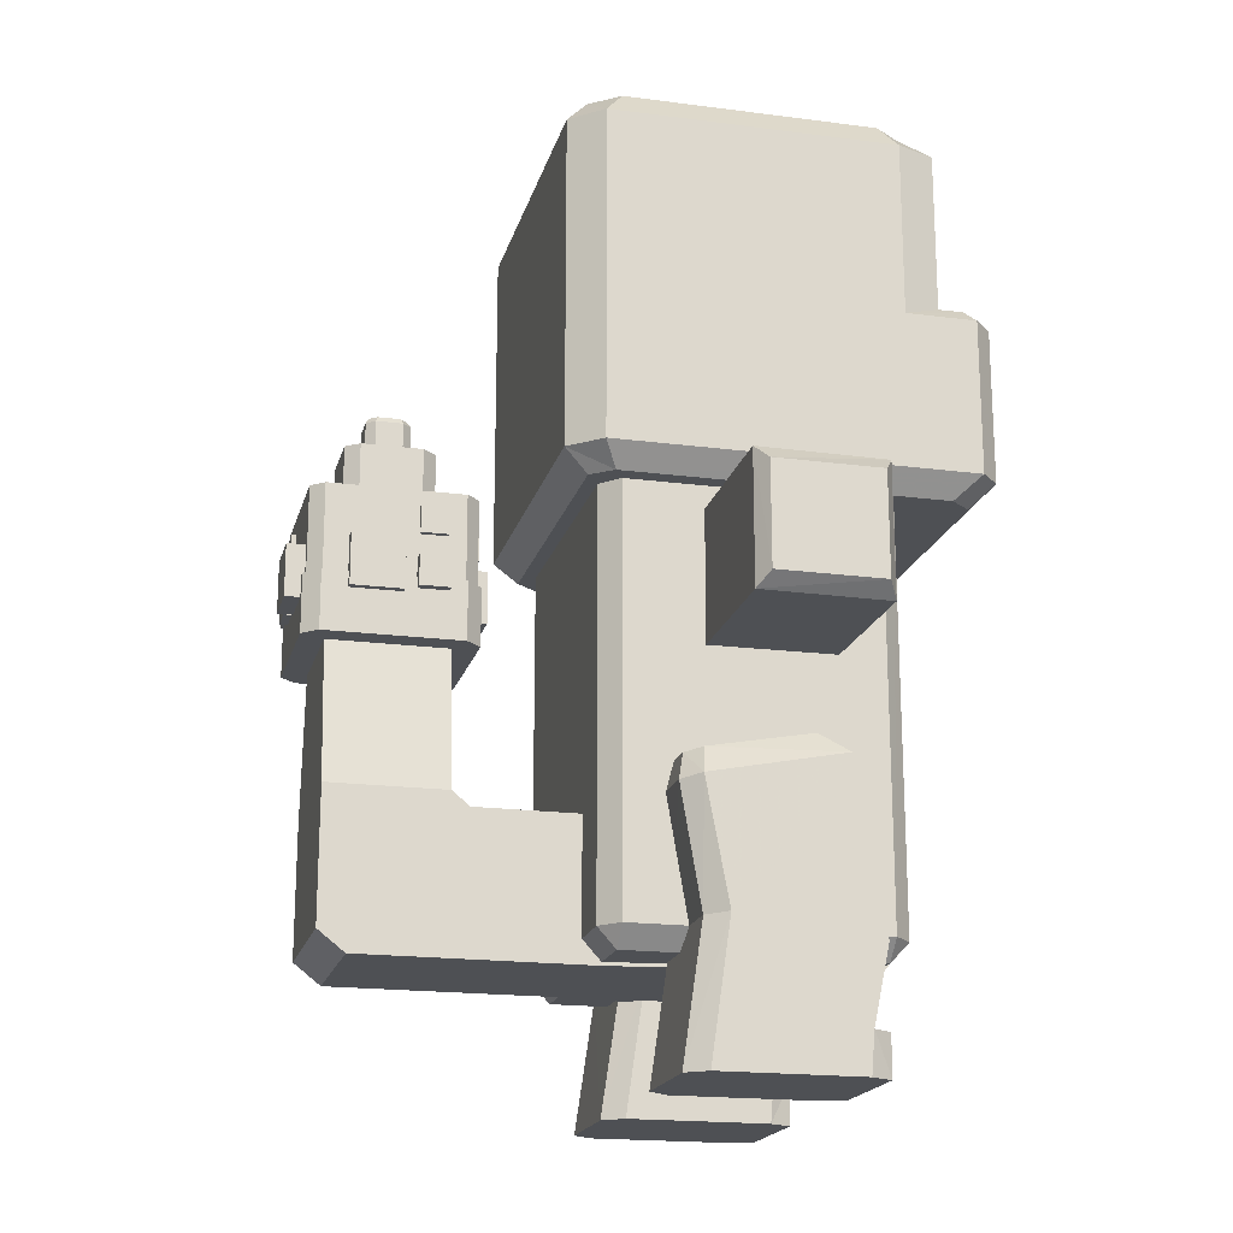
<metadata>
{"format":"obj","ext":"obj","renderer":"f3d","projection":"perspective","resolution":1024,"background":"white","views":[{"elev":-18.8,"azim":-104.0,"up":"+Y"}]}
</metadata>
<code>
v 61.99 105 -8.791
v 28.15 105 -8.55
v 28.15 78.76 -8.602
v 62.17 78.75 -8.843
v 28.22 78.85 16.67
v 62.1 78.63 16.52
v 65.48 81.36 -6.759
v 65.65 81.26 14.38
v 65.48 101.7 14.42
v 65.31 101.8 -6.723
v 61.92 104.9 16.58
v 28.22 105.1 16.72
v -61.99 105 -8.791
v -62.17 78.75 -8.843
v -28.15 78.76 -8.602
v -28.15 105 -8.55
v -28.22 78.85 16.67
v -62.1 78.63 16.52
v -65.48 81.36 -6.759
v -65.65 81.26 14.38
v -65.48 101.7 14.42
v -65.31 101.8 -6.723
v -61.92 104.9 16.58
v -28.22 105.1 16.72
v 18 26.98 -12.21
v 18.14 -5.57e-06 -16.21
v 39.75 -5.57e-06 -16.19
v 39.6 27.09 -12.22
v 39.58 50.79 -16.31
v 17.99 50.77 -16.29
v 21.39 56.48 -14.81
v 36.76 56.51 -14.8
v 42.89 27.34 -8.152
v 42.87 -5.57e-06 -12.1
v 14.97 -5.57e-06 -12.09
v 20.42 -5.57e-06 -7.259
v 20.54 -5.57e-06 9.041
v 14.95 -5.57e-06 16.21
v 14.95 8.22 16.9
v 37.07 -5.57e-06 -7.26
v 37.11 -5.57e-06 9.005
v 42.81 -5.57e-06 16.24
v 14.96 51.9 -12.46
v 14.99 27.34 -8.15
v 14.95 56.89 14.46
v 14.95 32.32 19.65
v 14.95 23.41 20.1
v 19.89 61.06 9.202
v 19.88 57.16 -11.53
v 39.31 57.19 -11.56
v 39.32 61.05 9.176
v 42.85 56.9 14.44
v 42.82 51.51 -12.68
v 42.81 32.32 19.68
v 42.81 23.41 20.13
v 42.81 8.22 16.92
v 40.44 8.222 20.76
v 40.47 -5.57e-06 20.72
v 17.31 -5.57e-06 20.71
v 17.28 8.218 20.74
v -18 26.98 -12.21
v -39.6 27.09 -12.22
v -39.75 -5.57e-06 -16.19
v -18.14 -5.57e-06 -16.21
v -39.58 50.79 -16.31
v -17.99 50.77 -16.29
v -21.39 56.48 -14.81
v -36.76 56.51 -14.8
v -42.89 27.34 -8.152
v -42.87 -5.57e-06 -12.1
v -14.97 -5.57e-06 -12.09
v -20.42 -5.57e-06 -7.259
v -20.54 -5.57e-06 9.041
v -14.95 -5.57e-06 16.21
v -14.95 8.22 16.9
v -37.07 -5.57e-06 -7.26
v -37.11 -5.57e-06 9.005
v -42.81 -5.57e-06 16.24
v -14.96 51.9 -12.46
v -14.99 27.34 -8.15
v -14.95 56.89 14.46
v -14.95 32.32 19.65
v -14.95 23.41 20.1
v -19.89 61.06 9.202
v -19.88 57.16 -11.53
v -39.31 57.19 -11.56
v -39.32 61.05 9.176
v -42.85 56.9 14.44
v -42.82 51.51 -12.68
v -42.81 32.32 19.68
v -42.81 23.41 20.13
v -42.81 8.22 16.92
v -40.44 8.222 20.76
v -40.47 -5.57e-06 20.72
v -17.31 -5.57e-06 20.71
v -17.28 8.218 20.74
v 18.82 118.5 43.52
v 18.82 123.1 43.52
v 14.11 123.1 43.52
v 14.11 118.5 43.52
v 14.11 123.1 47.24
v 18.82 123.1 47.24
v 14.11 118.5 47.24
v 18.82 118.5 47.24
v 23.42 130.4 42.34
v 23.42 135.8 42.34
v 17.77 135.8 42.34
v 17.77 130.4 42.34
v 23.42 130.4 46.76
v 17.77 130.4 46.76
v 17.77 135.8 46.76
v 23.42 135.8 46.76
v 21.6 118.5 41.01
v 21.6 127.8 41.01
v 21.6 127.8 33.24
v 21.6 118.5 33.24
v -21.6 127.8 33.24
v -21.6 127.8 41.01
v -21.6 118.5 41.01
v -21.6 118.5 33.24
v 28.1 171.3 36.57
v 28.1 171.3 38.83
v 12.89 171.3 38.83
v 12.89 171.3 36.57
v 12.89 154.6 36.57
v 12.89 154.6 38.83
v 28.1 154.6 38.83
v 28.1 154.6 36.57
v 23.58 166.2 38.83
v 17.4 166.2 38.83
v 17.4 154.6 38.83
v 23.58 154.6 38.83
v 12.89 147.9 36.57
v 12.89 147.9 38.83
v 17.4 151.9 38.83
v 23.58 151.9 38.83
v 28.1 147.9 38.83
v 28.1 147.9 36.57
v 32.52 181.2 -35.47
v -32.52 181.2 -35.47
v -32.52 114.1 -35.47
v 32.52 114.1 -35.47
v 28.92 187.1 -30.6
v -28.92 187.1 -30.6
v 38.34 181.2 -29.08
v 38.34 114.1 -29.08
v 34.35 109.7 -26.24
v 30.83 109.7 -30.64
v -34.35 109.7 -26.24
v -30.83 109.7 -30.64
v 33.59 187.1 -24.77
v -34.34 109.7 38.77
v 34.34 109.7 38.77
v 38.34 145.5 29.21
v -30.82 109.7 43.05
v 30.82 109.7 43.05
v -38.34 114.1 -29.08
v -38.34 181.2 -29.08
v -33.59 187.1 -24.77
v -38.34 145.5 29.21
v 27.14 118.9 33.74
v -27.14 118.9 33.74
v -27.14 135.5 33.74
v 27.14 135.5 33.74
v 27.14 135.5 47.68
v 0 135.5 47.68
v 27.14 118.9 47.68
v -27.14 118.9 47.68
v -27.14 135.5 47.68
v 34.14 114.1 47.68
v 34.14 145.5 47.68
v 38.34 145.5 43.63
v 38.34 114.1 43.62
v -34.14 114.1 47.68
v 32.17 148.5 45.06
v 35.27 148.5 42.11
v 4.775 142.1 47.68
v 0 145.5 47.68
v 2.583 142.1 47.68
v 2.583 137.8 47.68
v 4.775 137.8 47.68
v -34.14 145.5 47.68
v -32.17 148.5 45.06
v -4.775 142.1 47.68
v -2.583 142.1 47.68
v -38.34 145.5 43.63
v -38.34 114.1 43.62
v -35.27 148.5 42.11
v -4.775 137.8 47.68
v -2.583 137.8 47.68
v -38.34 181.2 29.21
v -33.59 187.1 26.55
v -35.26 181.2 37.1
v -29.73 187.1 32.05
v 35.26 181.2 37.1
v 29.73 187.1 32.05
v 33.59 187.1 26.55
v 38.34 181.2 29.21
v 35.26 148.5 37.1
v -35.26 148.5 37.1
v 14.93 161.6 40.04
v 14.93 170.1 40.04
v 20.53 170.1 40.04
v 20.53 161.6 40.04
v 20.53 170.1 38.64
v 14.93 170.1 38.64
v 14.93 161.6 38.64
v 20.53 161.6 38.64
v 26.66 27.05 -27.86
v 30.71 27.05 -24.21
v 30.71 110.7 -24.21
v 26.68 110.7 -27.86
v 30.71 27.05 25.98
v 30.71 110.7 25.95
v 26.66 23.03 -24.22
v 26.66 23.03 25.99
v 15.57 27.03 -27.86
v 15.57 23.03 -24.22
v 15.57 49.96 -27.86
v 26.66 27.05 29.81
v 21.54 27.05 29.81
v 21.53 96.41 29.81
v 26.67 110.7 29.81
v 21.54 23.03 25.99
v 18.68 99.35 29.81
v -26.67 110.7 29.81
v -18.68 99.35 29.81
v -21.53 96.41 29.81
v -26.66 27.05 29.81
v -21.54 27.05 29.81
v -26.66 23.03 25.99
v -21.54 23.03 25.99
v -26.66 23.03 -24.22
v -15.57 23.03 -24.22
v -30.71 110.7 25.95
v -30.71 27.05 25.98
v -30.71 27.05 -24.21
v -26.66 27.05 -27.86
v -30.71 110.7 -24.21
v -26.68 110.7 -27.86
v -15.57 27.03 -27.86
v -15.57 49.96 -27.86
v -15.57 23.03 -69.71
v -15.57 49.96 -48.46
v 15.57 49.96 -48.46
v 15.57 23.03 -69.71
v 15.57 52.81 -51.81
v 15.57 26.87 -74.64
v -15.57 52.81 -51.81
v 11.09 82.89 -51.77
v -11.17 82.89 -51.77
v -15.57 26.87 -74.64
v 11.09 82.89 -74.56
v 15.57 52.81 -74.6
v -15.57 52.81 -74.6
v -11.17 82.89 -74.56
v 2.583 137.8 46.61
v 2.583 142.1 46.61
v 4.775 142.1 46.61
v 4.775 137.8 46.61
v -18.82 118.5 43.52
v -14.11 118.5 43.52
v -14.11 123.1 43.52
v -18.82 123.1 43.52
v -14.11 123.1 47.24
v -18.82 123.1 47.24
v -14.11 118.5 47.24
v -18.82 118.5 47.24
v -23.42 130.4 42.34
v -17.77 130.4 42.34
v -17.77 135.8 42.34
v -23.42 135.8 42.34
v -23.42 130.4 46.76
v -17.77 130.4 46.76
v -17.77 135.8 46.76
v -23.42 135.8 46.76
v -28.1 171.3 36.57
v -12.89 171.3 36.57
v -12.89 171.3 38.83
v -28.1 171.3 38.83
v -12.89 154.6 36.57
v -12.89 154.6 38.83
v -28.1 154.6 38.83
v -28.1 154.6 36.57
v -23.58 166.2 38.83
v -17.4 166.2 38.83
v -17.4 154.6 38.83
v -23.58 154.6 38.83
v -12.89 147.9 36.57
v -12.89 147.9 38.83
v -17.4 151.9 38.83
v -23.58 151.9 38.83
v -28.1 147.9 38.83
v -28.1 147.9 36.57
v -14.93 161.6 40.04
v -20.53 161.6 40.04
v -20.53 170.1 40.04
v -14.93 170.1 40.04
v -20.53 170.1 38.64
v -14.93 170.1 38.64
v -14.93 161.6 38.64
v -20.53 161.6 38.64
v -2.583 137.8 46.61
v -4.775 137.8 46.61
v -4.775 142.1 46.61
v -2.583 142.1 46.61
v 13.47 80.72 -79.25
v 13.47 92.31 -79.25
v -13.47 92.31 -79.25
v -13.47 80.72 -79.25
v 13.47 80.72 -47.41
v -13.47 80.72 -47.41
v -15.96 80.72 -50.06
v -15.96 80.72 -76.59
v -15.96 92.31 -76.59
v 15.96 80.72 -76.59
v 15.96 80.72 -50.06
v 15.96 92.31 -76.59
v 15.96 92.31 -50.06
v 3.587 128.7 -65.53
v 3.587 128.7 -61.12
v -3.587 128.7 -61.12
v -3.587 128.7 -65.53
v 2.293 128.7 -66.98
v -2.293 128.7 -66.98
v -2.293 128.7 -59.68
v 2.293 128.7 -59.68
v 13.47 109.5 -47.41
v 13.47 92.31 -47.41
v -13.47 92.31 -47.41
v -13.47 109.5 -47.41
v -15.96 109.5 -50.06
v -15.96 92.31 -50.06
v -15.96 109.5 -76.59
v -13.47 109.5 -79.25
v 13.47 109.5 -79.25
v 15.96 109.5 -76.59
v 15.96 109.5 -50.06
v 6.309 109.5 -72.08
v -6.309 109.5 -72.08
v 8.61 109.5 -69.34
v -8.61 109.5 -69.34
v 8.61 109.5 -57.32
v -8.61 109.5 -57.32
v -6.309 109.5 -54.57
v 6.309 109.5 -54.57
v 6.309 120.9 -72.08
v -6.309 120.9 -72.08
v 8.61 120.9 -69.34
v -8.61 120.9 -69.34
v 8.61 120.9 -57.32
v -8.61 120.9 -57.32
v -6.309 120.9 -54.57
v 6.309 120.9 -54.57
v 2.752 120.9 -67.71
v -2.752 120.9 -67.71
v 4.305 120.9 -65.98
v 4.305 120.9 -60.68
v -4.305 120.9 -65.98
v -4.305 120.9 -60.68
v -2.752 120.9 -58.95
v 2.752 120.9 -58.95
v 2.752 127.5 -67.71
v -2.752 127.5 -67.71
v 4.305 127.5 -65.98
v 4.305 127.5 -60.68
v -4.305 127.5 -65.98
v -4.305 127.5 -60.68
v -2.752 127.5 -58.95
v 2.752 127.5 -58.95
v 15.64 88.76 -53.74
v 15.64 98.99 -53.74
v 17.93 98.99 -53.74
v 17.93 88.76 -53.74
v 17.93 98.99 -63.98
v 15.64 98.99 -63.98
v 15.64 88.76 -63.98
v 17.93 88.76 -63.98
v -12 98.41 -78.07
v -12 98.41 -82.91
v -1.772 98.41 -82.91
v -1.772 98.41 -78.07
v -1.772 88.18 -82.91
v -12 88.18 -82.91
v -1.772 88.18 -78.07
v -12 88.18 -78.07
v -18.17 89.27 -61.64
v -18.17 99.5 -61.64
v -15.49 99.5 -61.64
v -15.49 89.27 -61.64
v -15.49 99.5 -71.87
v -18.17 99.5 -71.87
v -18.17 89.27 -71.87
v -15.49 89.27 -71.87
v -9.799 86.66 -44.78
v -9.799 96.89 -44.78
v 0.4331 96.89 -44.78
v 0.4331 86.66 -44.78
v 0.4331 96.89 -47.93
v -9.799 96.89 -47.93
v -9.799 86.66 -47.93
v 0.4331 86.66 -47.93
v -6.76 99.93 -45.91
v -6.76 105.4 -45.91
v -1.323 105.4 -45.91
v -1.323 99.93 -45.91
v -1.323 105.4 -47.72
v -6.76 105.4 -47.72
v -6.76 99.93 -47.72
v -1.323 99.93 -47.72
v 15.63 102 -61.54
v 15.63 107.5 -61.54
v 16.91 107.5 -61.54
v 16.91 102 -61.54
v 16.91 107.5 -66.97
v 15.63 107.5 -66.97
v 15.63 102 -66.97
v 16.91 102 -66.97
v 7.607 95.72 -78.75
v 7.607 95.72 -80.47
v 13.04 95.72 -80.47
v 13.04 95.72 -78.75
v 13.04 90.28 -80.47
v 7.607 90.28 -80.47
v 13.04 90.28 -78.75
v 7.607 90.28 -78.75
v -17.06 101 -53.49
v -17.06 106.4 -53.49
v -15.63 106.4 -53.49
v -15.63 101 -53.49
v -15.63 106.4 -58.92
v -17.06 106.4 -58.92
v -17.06 101 -58.92
v -15.63 101 -58.92
v -18.5 90.14 -53.21
v -18.5 96.13 -53.21
v -15.55 96.13 -53.21
v -15.55 90.14 -53.21
v -15.55 96.13 -59.2
v -18.5 96.13 -59.2
v -18.5 90.14 -59.2
v -15.55 90.14 -59.2
v 0.0002807 94.68 -78.91
v 0.0002807 94.68 -81.55
v 5.989 94.68 -81.55
v 5.989 94.68 -78.91
v 5.989 88.69 -81.55
v 0.0002807 88.69 -81.55
v 5.989 88.69 -78.91
v 0.0002807 88.69 -78.91
v 15.62 90.11 -67.78
v 15.62 96.46 -67.78
v 16.96 96.46 -67.78
v 16.96 90.11 -67.78
v 16.96 96.46 -74.13
v 15.62 96.46 -74.13
v 15.62 90.11 -74.13
v 16.96 90.11 -74.13
v 7.559 89.57 -46.06
v 7.559 94.29 -46.06
v 12.28 94.29 -46.06
v 12.28 89.57 -46.06
v 12.28 94.29 -47.76
v 7.559 94.29 -47.76
v 7.559 89.57 -47.76
v 12.28 89.57 -47.76
v 4.749 97.11 -46.47
v 4.749 100 -46.47
v 7.641 100 -46.47
v 7.641 97.11 -46.47
v 7.641 100 -47.55
v 4.749 100 -47.55
v 4.749 97.11 -47.55
v 7.641 97.11 -47.55
v 4.211 106.3 -78.86
v 4.211 106.3 -80.14
v 7.103 106.3 -80.14
v 7.103 106.3 -78.86
v 7.103 103.4 -80.14
v 4.211 103.4 -80.14
v 7.103 103.4 -78.86
v 4.211 103.4 -78.86
v 16.64 80.72 -76.86
v 16.64 80.72 -49.79
v 16.64 92.31 -49.79
v 16.64 92.31 -76.86
v -13.77 80.72 -79.93
v -13.77 92.31 -79.93
v -16.64 92.31 -76.86
v -16.64 80.72 -76.86
v 13.77 80.72 -79.93
v 13.77 92.31 -79.93
v -16.64 92.31 -49.79
v -16.64 80.72 -49.79
v -13.77 80.72 -46.72
v -13.77 92.31 -46.72
v 13.77 92.31 -46.72
v 13.77 80.72 -46.72
v 21.54 22.35 26.28
v -21.54 22.35 26.28
v -21.54 26.94 30.52
v 21.54 26.77 30.49
v 21.53 96.41 30.49
v 18.68 99.35 30.49
v -18.68 99.35 30.49
v -21.53 96.41 30.49
v 15.57 22.35 -69.94
v 15.57 26.53 -75.32
v -15.57 26.53 -75.32
v -15.57 22.35 -69.94
v 15.57 22.35 -24.22
v -15.57 22.35 -24.22
v 15.57 52.81 -75.28
v -15.57 52.81 -75.28
v 11.09 82.89 -75.24
v -11.17 82.89 -75.24
v 23.58 166.2 39.51
v 23.58 154.6 39.51
v 17.4 154.6 39.51
v 17.4 166.2 39.51
v -17.4 151.9 39.51
v -23.58 151.9 39.51
v -23.58 154.6 39.51
v -17.4 154.6 39.51
v -23.58 166.2 39.51
v -17.4 166.2 39.51
v 17.4 151.9 39.51
v 23.58 151.9 39.51
g Group25666
f 64 63 62 61
f 17 18 14 15
f 20 19 14 18
f 22 19 20 21
f 19 22 13 14
f 24 16 13 23
f 22 21 23 13
f 23 18 17 24
f 21 20 18 23
f 4 3 2 1
f 1 2 12 11
g Group1080
f 174 155 156 170
g Group25666
f 30 29 28 25
f 64 71 70 63
f 81 82 80 79
f 7 8 6 4
f 6 5 3 4
g Group1080
f 196 194 193 195
g Group25666
f 5 6 11 12
f 65 66 61 62
f 68 67 66 65
f 61 80 71 64
g Group32979
f 350 352 360 359
g Group1080
f 154 198 195 199
g Group25666
f 36 35 34
f 36 37 35
f 37 38 35
f 38 39 35
f 40 36 34
f 78 77 73 74
f 41 40 42
f 40 34 42
f 56 34 33 55
g Group32979
f 352 353 361 360
g Group25666
f 52 54 33 53
f 47 46 44
f 80 83 75 71
f 85 84 81 79
f 87 84 85 86
f 50 32 31 49
f 67 68 86 85
f 68 65 89 86
f 62 69 89 65
f 90 82 81 88
g Group1080
f 153 152 149 147
g Group25666
f 54 55 33
f 70 92 91 69
f 69 90 88 89
g Group35303
f 232 230 229 231
g Group1080
f 187 157 149 152
g Group25666
f 56 42 34
f 94 93 92 78
f 16 15 14 13
f 57 58 42 56
f 31 32 29 30
g Group1080
f 199 200 188 176
g Group25666
f 93 96 75 92
f 28 27 26 25
f 73 77 76 72
f 86 89 88 87
f 34 27 28 33
f 35 26 27 34
f 44 25 26 35
f 71 72 70
f 73 72 71
f 74 73 71
f 75 74 71
f 72 76 70
g Group1080
f 149 150 148 147
g Group25666
f 76 77 78
f 70 76 78
f 49 31 30 43
f 30 25 44 43
f 46 45 43 44
f 82 83 80
g Group1080
f 198 197 196 195
f 145 151 197 198
g Group25666
f 7 10 9 8
f 53 50 51 52
f 39 60 57 56
f 61 66 79 80
f 95 74 75 96
g Group35303
f 236 229 226 235
g Group25666
f 47 55 54 46
f 91 90 69
f 39 47 44 35
g Group35303
f 244 249 252 243
g Group25666
f 56 55 47 39
f 51 48 45 52
f 78 92 70
f 53 29 32 50
f 57 60 59 58
f 38 59 60 39
f 42 58 59 38
f 40 41 37 36
f 84 87 88 81
g Group7473
f 101 102 98 99
f 103 101 99 100
f 97 98 102 104
f 101 103 104 102
f 108 107 106 105
f 110 108 105 109
f 106 112 109 105
f 110 111 107 108
f 111 110 109 112
f 116 115 114 113
f 117 118 114 115
f 113 114 118 119
f 117 120 119 118
g Group31954
f 124 123 122 121
f 126 123 124 125
f 128 121 122 127
f 134 126 125 133
f 122 123 129
f 123 130 129
f 131 130 123
f 126 131 123
f 132 127 122
f 129 132 122
f 138 128 127 137
f 131 126 134
f 135 131 134
f 136 135 134
f 137 136 134
f 136 137 127
g Group1080
f 142 141 140 139
g Group31954
f 132 136 127
g Group32979
f 357 355 363 365
g Group25666
f 9 10 1 11
g Group1080
f 158 140 141 157
g Group32979
f 365 320 321 366
g Group1080
f 143 144 159 151
f 149 157 141 150
f 147 148 142 146
g Group32979
f 367 323 325 364
g Group35303
f 236 235 239 237
g Group1080
f 145 154 146
g Group25666
f 91 83 82 90
g Group1080
f 145 139 143 151
f 160 158 157
g Group32979
f 348 356 355 347
g Group1080
f 167 165 164 161
f 162 168 167 161
f 165 166 164
f 166 163 164
f 163 169 168 162
g Group32979
f 340 348 347 339
g Group1080
f 166 169 163
g Group35303
f 254 253 250 247
g Group1080
f 170 171 165
f 167 170 165
f 155 174 187 152
g Group35303
f 226 227 225 223
g Group25666
f 95 94 78 74
g Group1080
f 170 156 153 173
f 172 173 154
f 173 146 154
f 168 174 170
f 167 168 170
f 171 177 165
f 171 178 177
f 171 175 178
f 178 179 177
f 179 178 166
f 180 179 166
f 180 166 165
f 181 180 165
f 177 181 165
f 174 168 169
f 182 174 169
f 183 182 178
f 175 183 178
f 178 182 184
f 184 182 169
f 185 178 184
f 178 185 166
f 176 175 171 172
f 173 172 171 170
g Group35303
f 240 212 219 242
g Group1080
f 146 173 153 147
f 187 186 160
f 157 187 160
f 189 184 169
f 190 189 169
f 185 190 166
f 166 190 169
f 191 158 160
f 140 144 143 139
f 148 150 141 142
g Group25666
f 1 10 7 4
g Group1080
f 194 192 191 193
f 159 158 191 192
f 145 198 154
f 191 160 200 193
f 183 188 186 182
g Group25666
f 8 9 11 6
g Group1080
f 188 183 175
f 176 188 175
g Group25666
f 96 93 94 95
g Group1080
f 176 172 154
f 199 176 154
g Group31954
f 204 203 202 201
f 205 206 202 203
f 208 205 203 204
f 208 204 201 207
f 201 202 206 207
g Group35303
f 245 247 249 244
g Group1080
f 186 187 174 182
g Group25666
f 83 91 92 75
g Group35303
f 209 210 215
f 233 231 236 237
f 213 216 215 210
f 209 217 219
f 212 209 219
f 220 216 213
f 222 221 220
f 223 222 220
f 234 232 231 233
g Group25666
f 48 51 50 49
g Group35303
f 223 225 222
g Group1080
f 192 194 196 197
g Group35303
f 227 226 228
f 228 226 229
f 230 228 229
f 221 224 216 220
g Group25666
f 33 28 29 53
g Group35303
f 223 220 213 214
f 231 229 236
g Group25666
f 45 46 54 52
g Group35303
f 237 238 233
f 212 211 210 209
f 214 213 210 211
f 215 218 217 209
f 238 240 242
f 241 238 242
g Group25666
f 67 85 79 66
g Group35303
f 234 241 243
f 241 242 243
f 242 244 243
f 246 245 219
f 217 246 219
f 217 218 246
g Group32979
f 345 344 332 331
g Group25666
f 63 70 69 62
g Group35303
f 248 247 245 246
f 249 251 256 255
f 234 233 238 241
f 254 247 248
f 249 255 252
f 239 240 238 237
g Group1080
f 144 140 158 159
f 181 260 257 180
g Group31954
f 281 282 290 289
f 284 294 293 283
f 300 298 295 301
g Group1080
f 306 185 184 305
g Group35303
f 219 245 244 242
g Group32979
f 342 350 348 340
f 349 351 343 341
f 356 364 363 355
f 374 373 372 371
f 375 378 377 376
f 395 396 400 401
f 415 416 412 413
f 415 418 417 416
f 425 426 424 423
f 434 430 427 433
f 459 460 464 465
g Group31954
f 279 280 285
f 286 279 285
f 287 282 279
f 286 287 279
f 288 285 280
f 283 288 280
g Group32979
f 418 415 413 414
g Group31954
f 282 287 290
f 287 291 290
f 291 292 290
f 292 293 290
f 293 292 283
g Group1080
f 260 259 258 257
g Group31954
f 292 288 283
g Group1080
f 188 200 160
f 186 188 160
f 177 259 260 181
g Group31954
f 298 297 296 295
f 300 299 297 298
f 299 302 296 297
f 296 302 301 295
g Group1080
f 179 258 259 177
f 306 305 304 303
f 304 189 190 303
f 305 184 189 304
f 180 257 258 179
f 306 303 190 185
g Group7473
f 264 263 262 261
g Group35303
f 250 251 249 247
g Group7473
f 266 265 263 264
g Group32979
f 312 313 310
f 313 314 310
f 312 310 307 311
f 307 316 311
f 316 317 311
g Group1080
f 151 159 192 197
f 193 200 199 195
g Group32979
f 323 320 324
f 325 323 324
f 322 326 321
f 326 327 321
f 323 322 321 320
f 331 330 329 328
f 332 333 330 331
f 332 334 315 333
f 309 315 334 335
f 335 336 308 309
f 337 318 308 336
f 337 338 319 318
f 319 338 328 329
f 340 339 336
f 335 340 336
f 342 340 335 334
g Group35303
f 224 218 215 216
g Group32979
f 337 341 343
f 338 337 343
f 338 343 346 328
f 346 345 331
f 328 346 331
f 344 342 332
f 342 334 332
f 337 336 339 341
g Group1080
f 164 163 162 161
g Group32979
f 341 339 347 349
g Group7473
f 265 267 262 263
f 266 264 261 268
g Group32979
f 344 345 353 352
f 346 354 353 345
f 350 342 344 352
f 354 362 361 353
f 350 359 356 348
g Group25666
f 41 42 38 37
g Group32979
f 351 358 362 354
g Group1080
f 156 155 152 153
g Group32979
f 349 347 355 357
f 351 349 357 358
f 343 351 354 346
g Group7473
f 268 267 265 266
f 100 99 98 97
g Group32979
f 365 366 358 357
f 370 327 326 369
f 369 326 322 368
f 324 320 365 363
f 325 324 363 364
f 366 321 327 370
f 359 367 364 356
f 360 361 369 368
f 362 370 369 361
f 358 366 370 362
g Group25666
f 48 49 43 45
g Group32979
f 368 322 323 367
f 367 359 360 368
g Group7473
f 272 271 270 269
g Group32979
f 375 376 372 373
f 378 375 373 374
f 378 374 371 377
g Group7473
f 270 274 273 269
g Group32979
f 382 381 380 379
f 383 384 380 381
f 386 379 380 384
f 385 386 384 383
f 383 381 382 385
f 390 389 388 387
f 391 392 388 389
f 394 390 387 393
f 387 388 392 393
f 391 394 393 392
f 398 397 396 395
f 399 400 396 397
f 402 399 397 398
f 402 398 395 401
g Group1080
f 145 146 142 139
g Group7473
f 276 272 269 273
g Group32979
f 407 408 404 405
f 410 407 405 406
f 410 406 403 409
f 403 404 408 409
f 414 413 412 411
f 470 469 468 467
g Group7473
f 271 275 274 270
g Group32979
f 418 414 411 417
g Group7473
f 273 274 275 276
g Group32979
f 422 421 420 419
f 423 424 420 421
f 426 419 420 424
g Group31954
f 280 279 278 277
g Group32979
f 423 421 422 425
f 430 429 428 427
f 431 432 428 429
f 406 405 404 403
g Group31954
f 279 282 281 278
g Group32979
f 431 434 433 432
f 438 437 436 435
f 439 440 436 437
f 442 438 435 441
f 435 436 440 441
f 439 442 441 440
f 446 445 444 443
f 447 448 444 445
f 450 443 444 448
f 449 450 448 447
f 447 445 446 449
f 454 453 452 451
f 455 456 452 453
f 458 455 453 454
f 458 454 451 457
f 455 458 457 456
f 462 461 460 459
f 463 464 460 461
f 466 463 461 462
f 466 462 459 465
f 427 428 432 433
g Group31954
f 277 284 283 280
g Group32979
f 471 472 468 469
f 474 471 469 470
f 474 470 467 473
f 467 468 472 473
f 478 477 476 475
f 479 480 476 477
f 482 475 476 480
f 481 482 480 479
f 479 477 478 481
f 486 485 484 483
f 317 316 483 484
f 318 319 485 486
f 490 489 488 487
f 310 314 490 487
f 315 309 488 489
f 487 488 492 491
f 307 310 487 491
f 309 308 492 488
f 492 486 483 491
f 316 307 491 483
f 308 318 486 492
f 494 493 489 490
f 314 313 494 490
f 333 315 489 493
f 496 493 494 495
f 313 312 495 494
f 330 333 493 496
f 495 498 497 496
f 329 330 496 497
f 312 311 498 495
f 484 485 497 498
f 311 317 484 498
f 319 329 497 485
g Group35303
f 502 501 500 499
f 224 221 502 499
f 230 232 500 501
f 501 502 503
f 221 222 503 502
f 503 504 501
f 222 225 504 503
f 504 505 501
f 225 227 505 504
f 505 506 501
f 228 230 501 506
f 227 228 506 505
f 510 509 508 507
f 248 246 507 508
f 243 252 509 510
f 512 510 507 511
f 246 218 511 507
f 234 243 510 512
f 514 513 508 509
f 252 255 514 509
f 254 248 508 513
f 511 499 500 512
f 232 234 512 500
f 218 224 499 511
f 516 515 513 514
f 255 256 516 514
f 253 254 513 515
f 256 253 515 516
g Group31954
f 520 519 518 517
f 129 130 520 517
f 132 129 517 518
f 130 131 519 520
f 524 523 522 521
f 291 287 524 521
f 292 291 521 522
f 288 292 522 523
f 524 526 525 523
f 285 288 523 525
f 286 285 525 526
f 287 286 526 524
f 528 518 519 527
f 135 136 528 527
f 131 135 527 519
f 136 132 518 528

</code>
